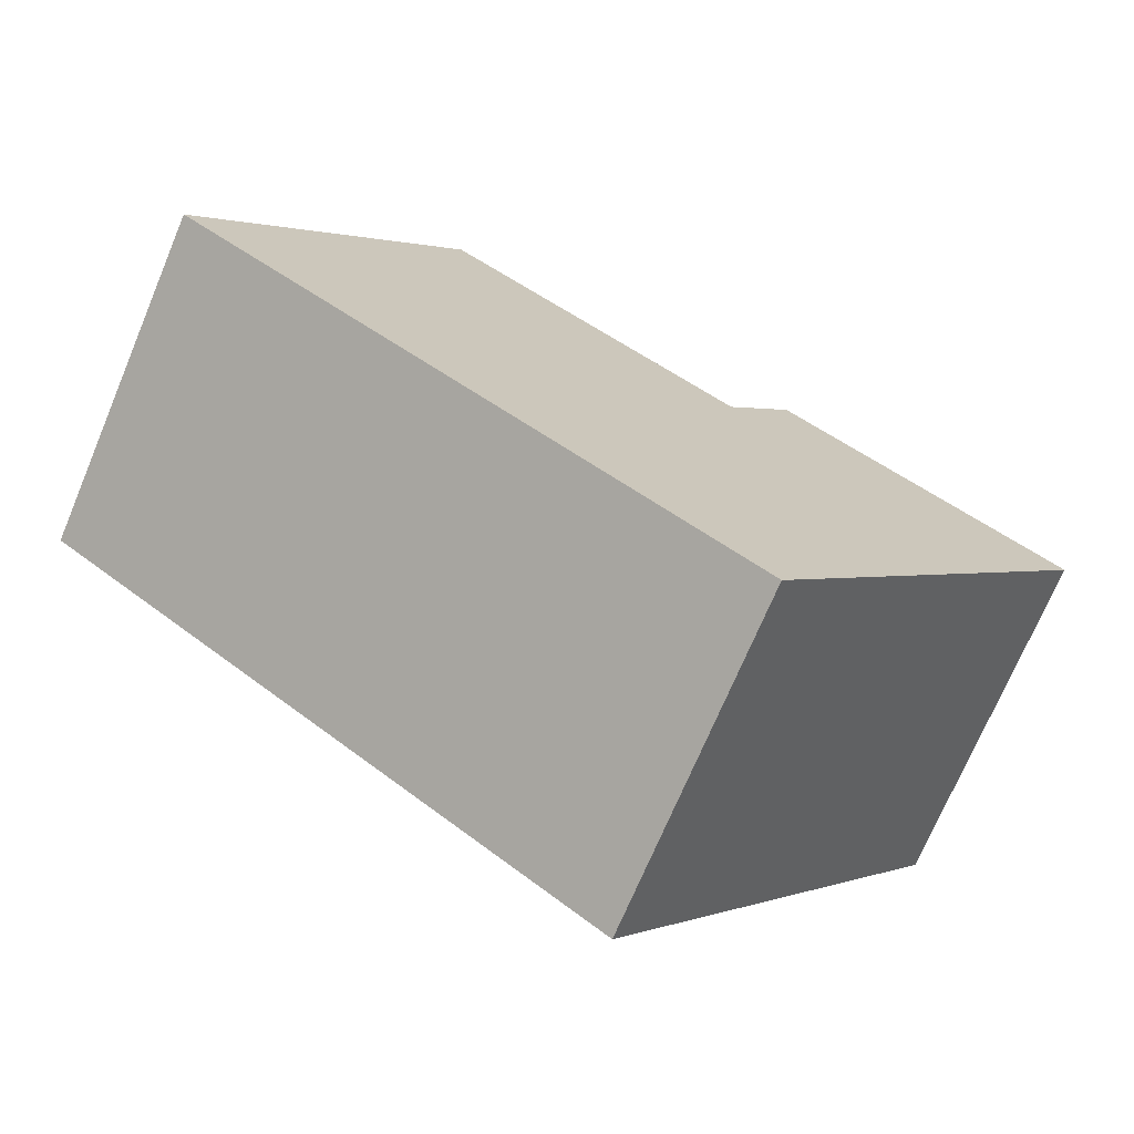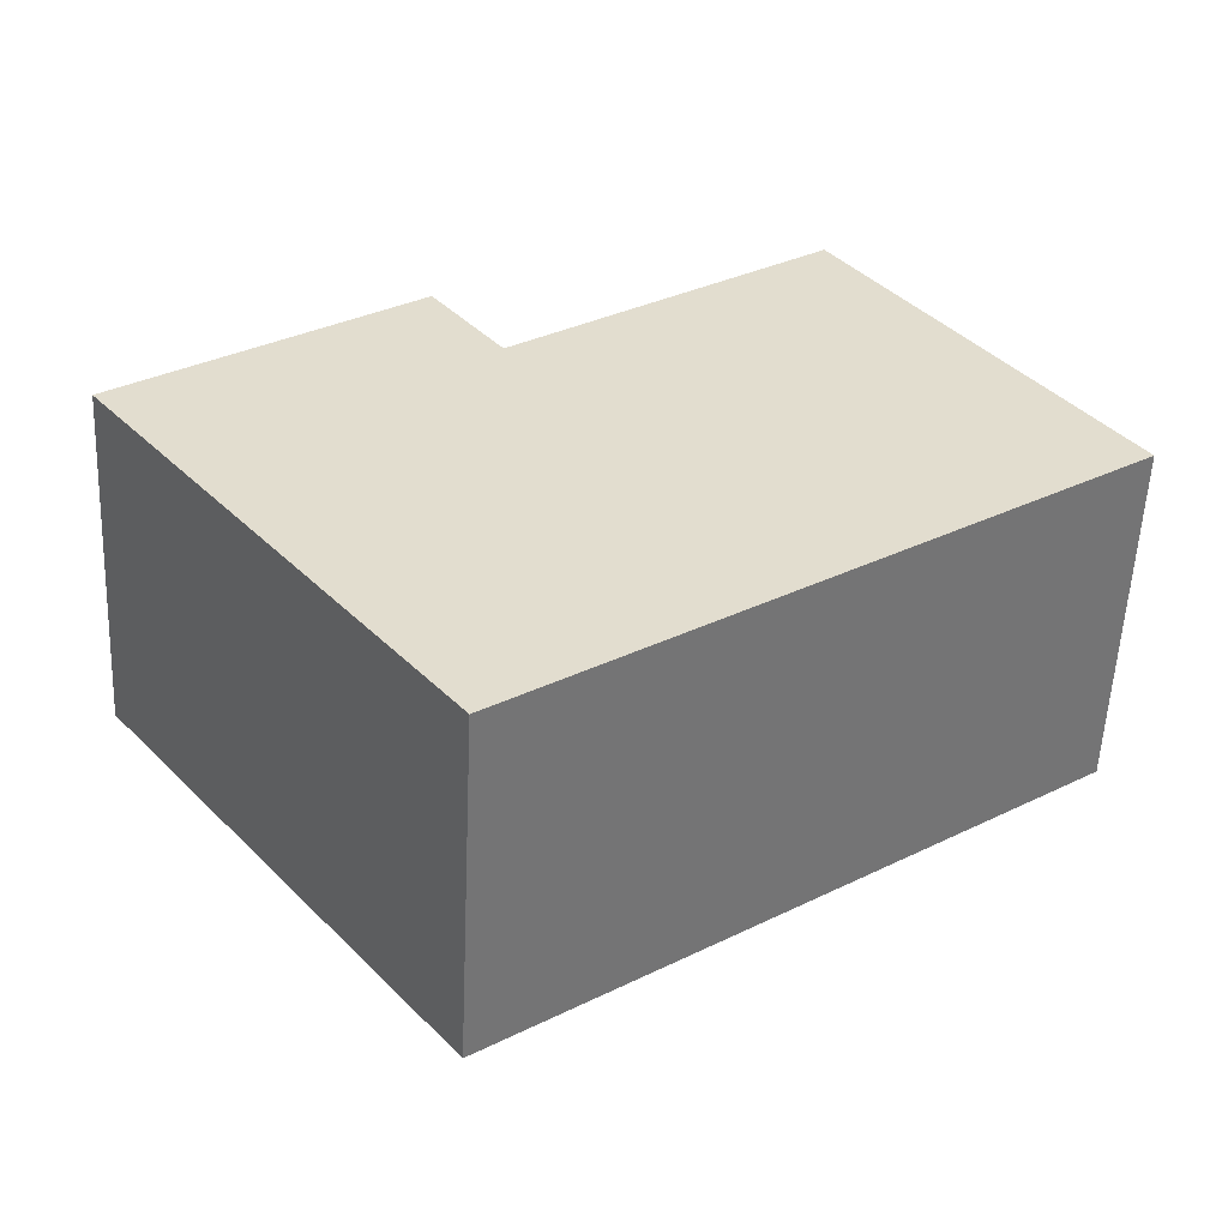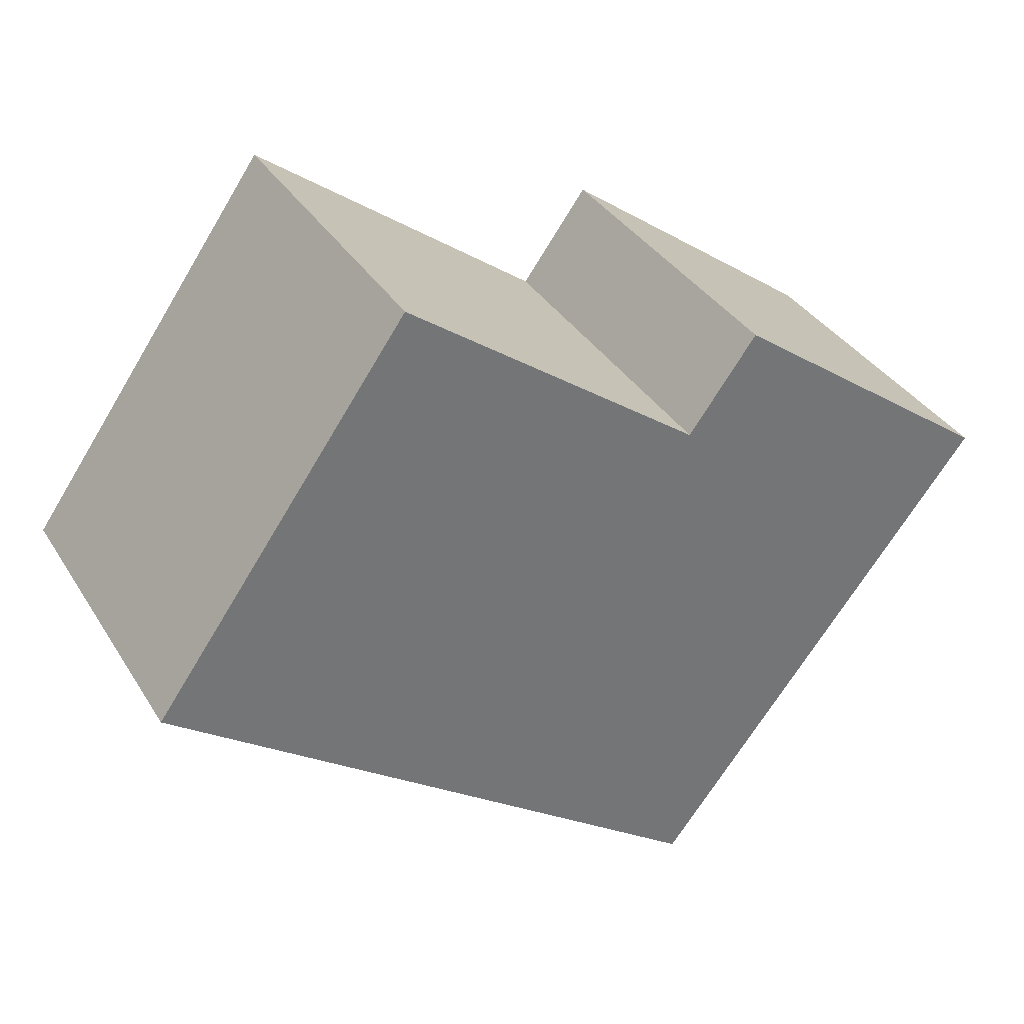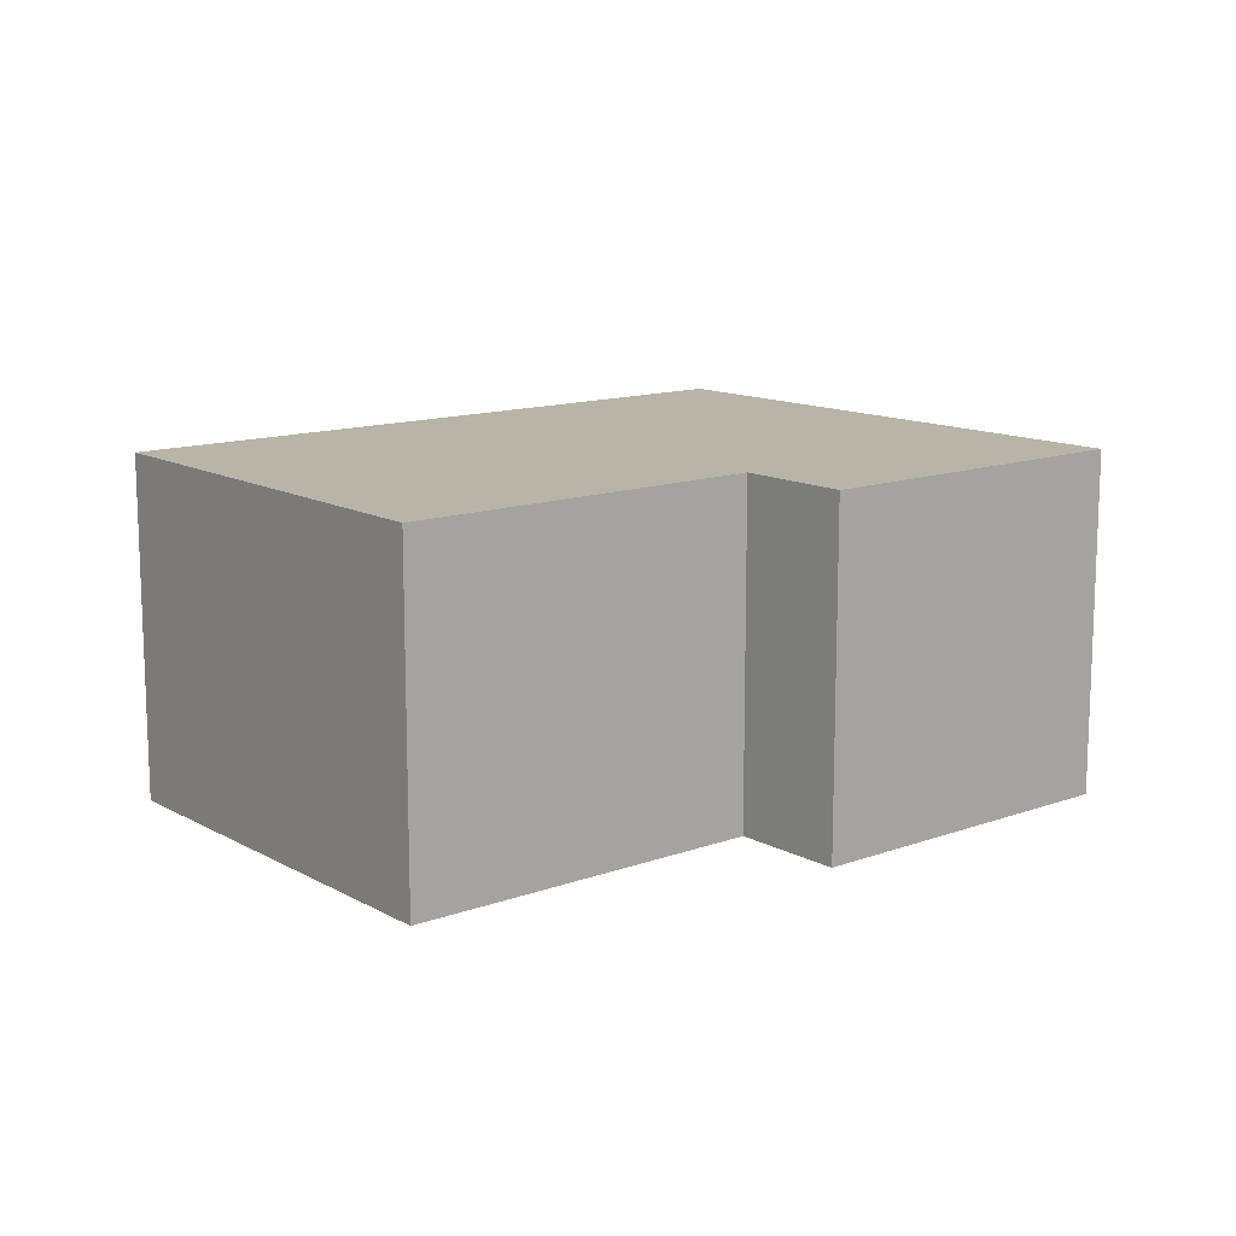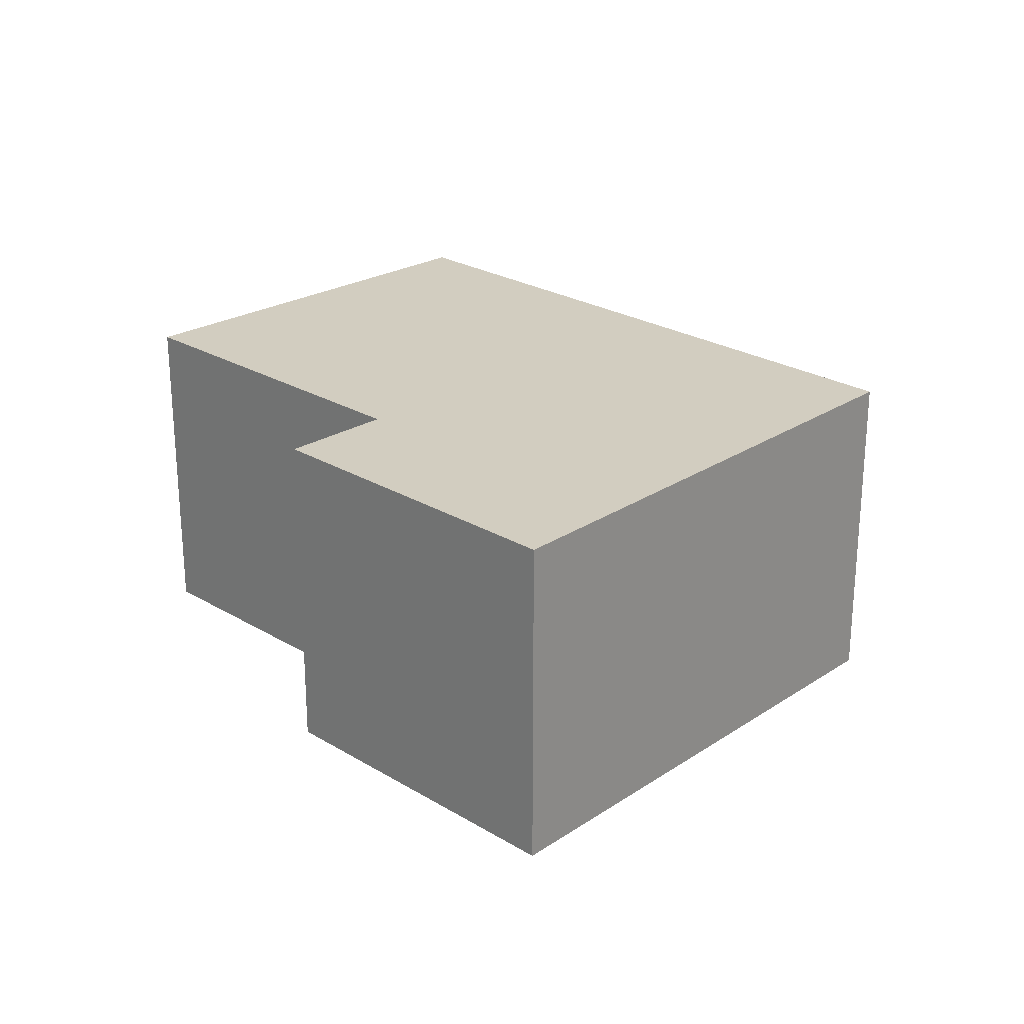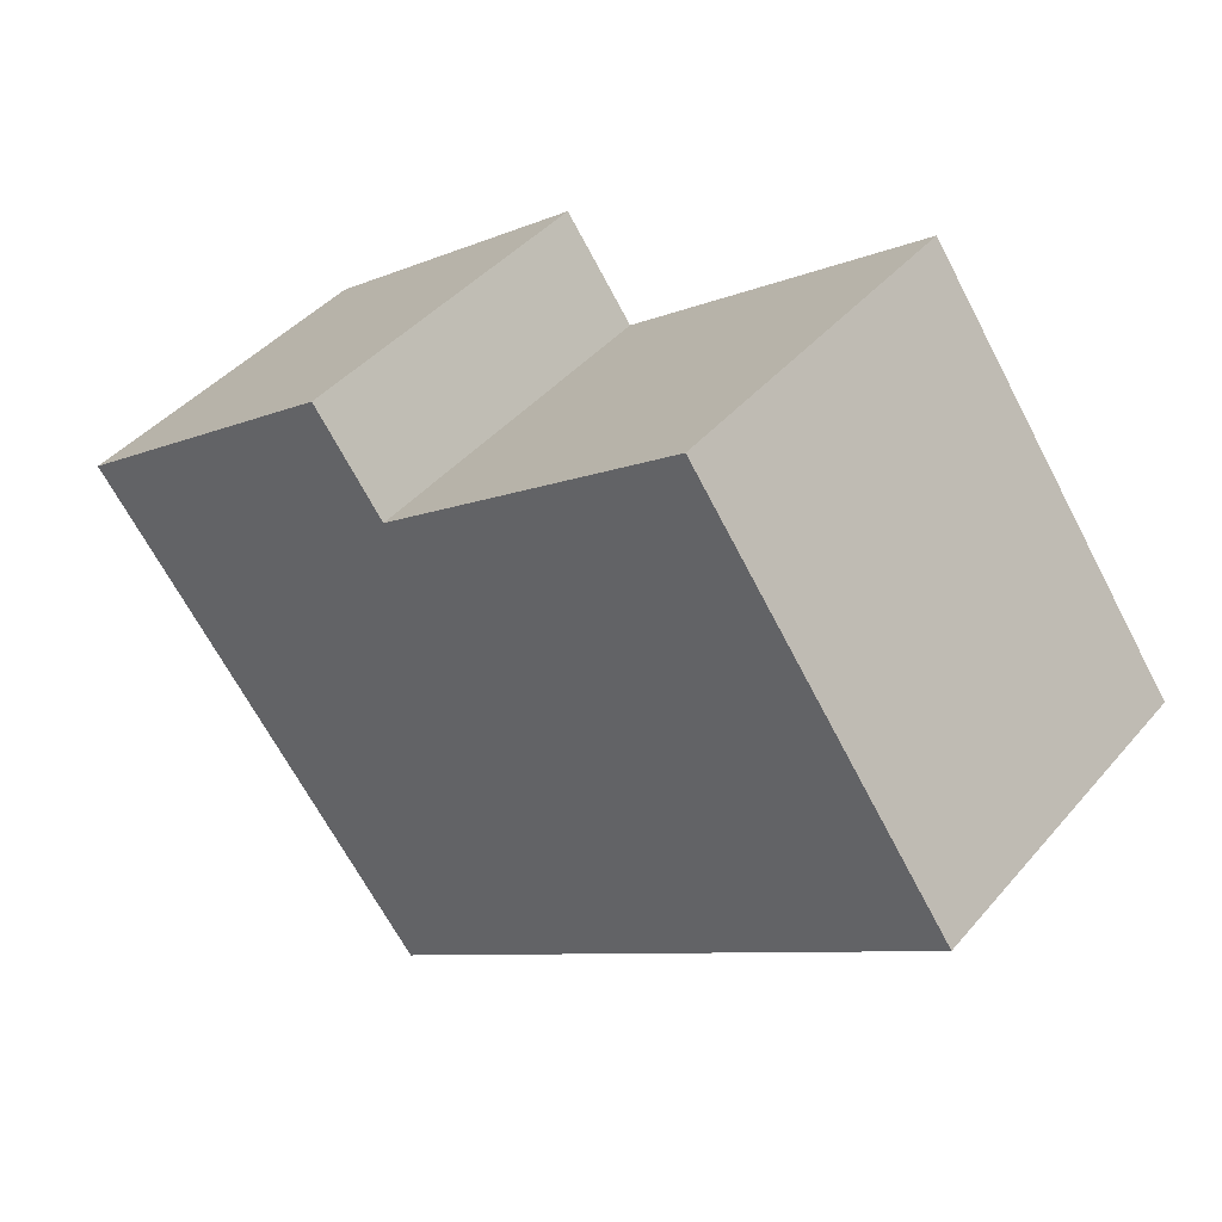
<metadata>
{"format":"obj","ext":"obj","renderer":"f3d","projection":"perspective","resolution":1024,"background":"white","views":[{"elev":-72.2,"azim":-22.9,"up":"+Z"},{"elev":-55.7,"azim":177.4,"up":"+Z"},{"elev":35.5,"azim":-27.8,"up":"+Z"},{"elev":13.1,"azim":-3.3,"up":"+Y"},{"elev":24.6,"azim":80.8,"up":"+Y"},{"elev":42.5,"azim":-143.1,"up":"+Z"}]}
</metadata>
<code>
v  3.285 1.972 -2.358
v  3.649 1.972 1.374
v  5.264 1.972 0.184
v  3.248 1.972 0.829
v  1.504 1.972 2.113
v  0 1.972 1.207e-16
v  3.649 -8.413e-17 1.374
v  5.264 -1.127e-17 0.184
v  1.504 -1.294e-16 2.113
v  3.248 -5.076e-17 0.829
v  3.285 1.444e-16 -2.358
v  0 0 0
g defaultobject
f 1 2 3
f 2 1 4
f 4 1 5
f 5 1 6
f 7 3 2
f 3 7 8
f 9 4 5
f 4 9 10
f 8 1 3
f 1 8 11
f 11 6 1
f 6 11 12
f 12 5 6
f 5 12 9
f 10 2 4
f 2 10 7
f 7 11 8
f 11 7 10
f 11 10 12
f 12 10 9

</code>
